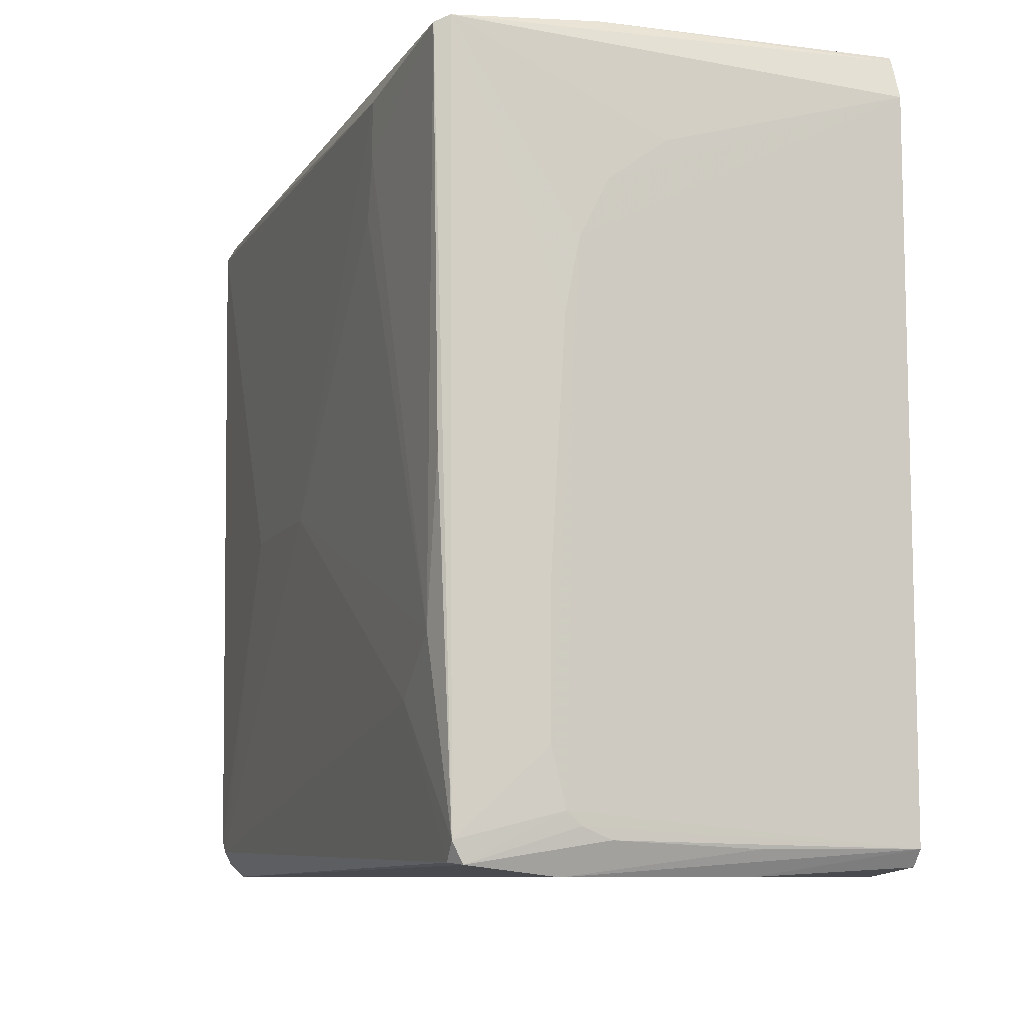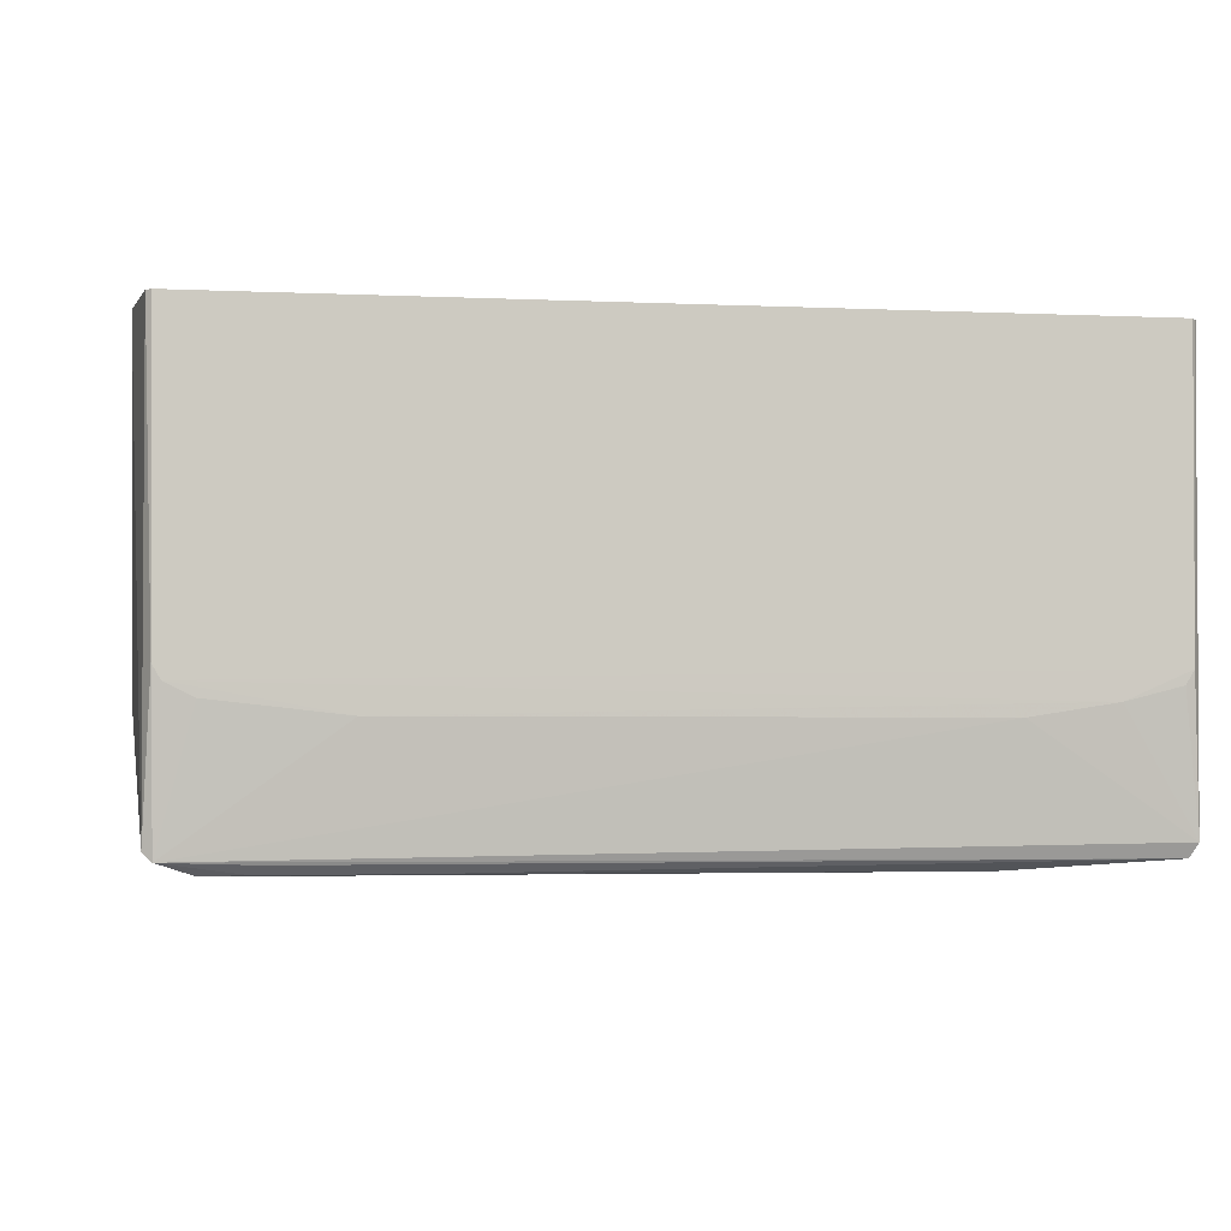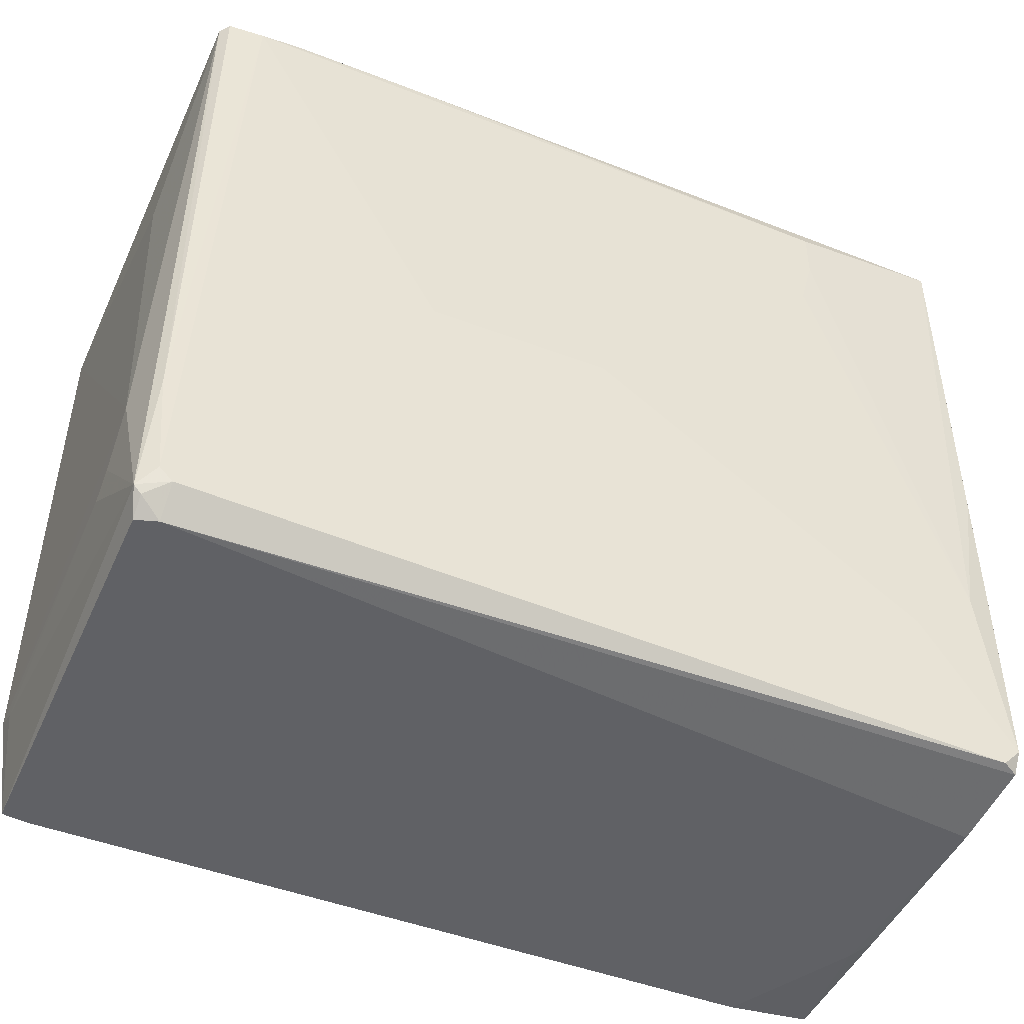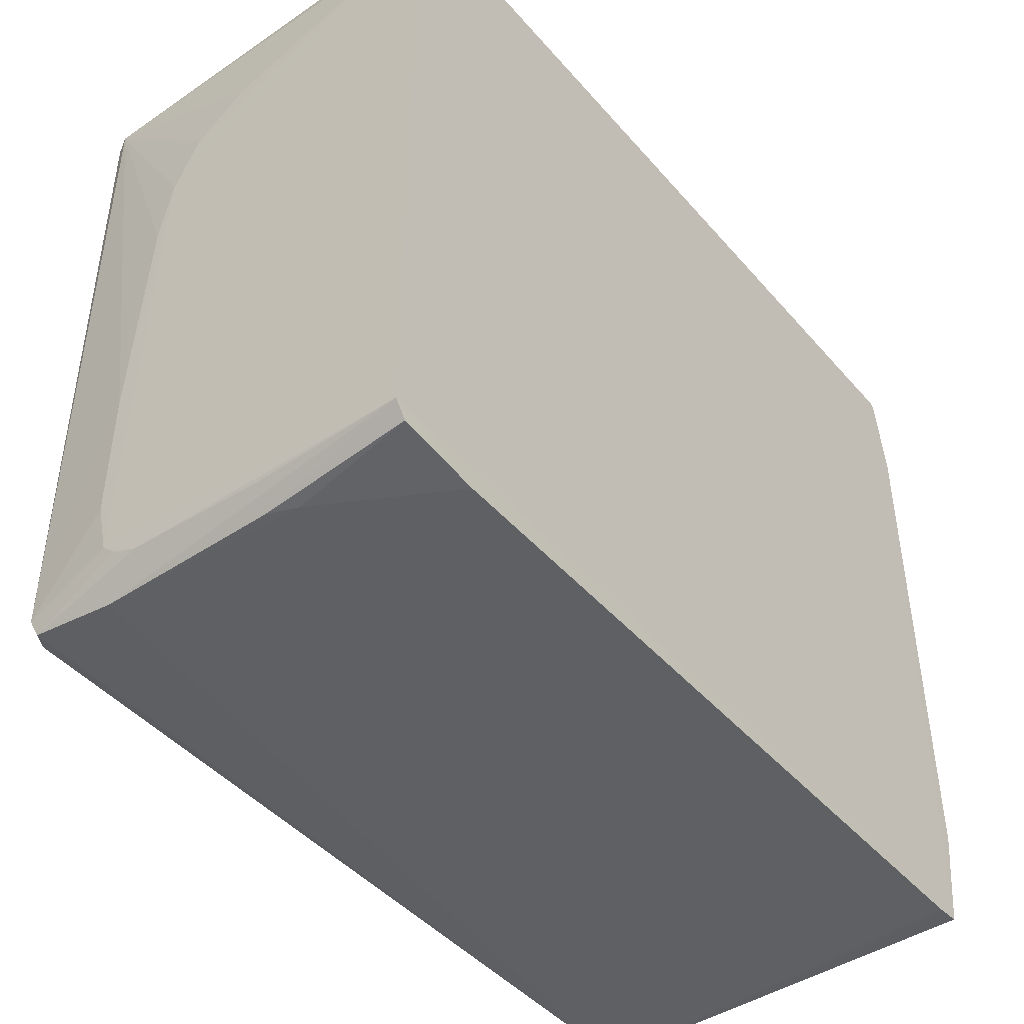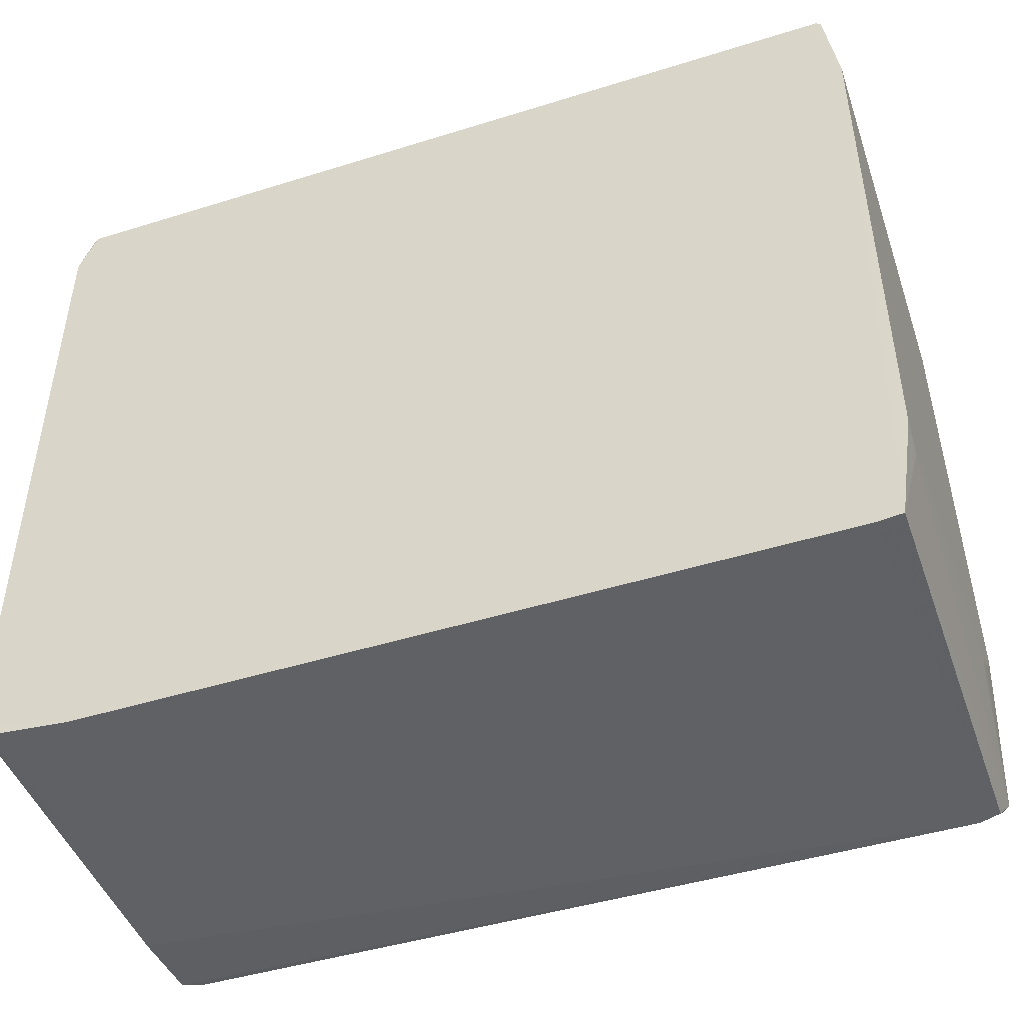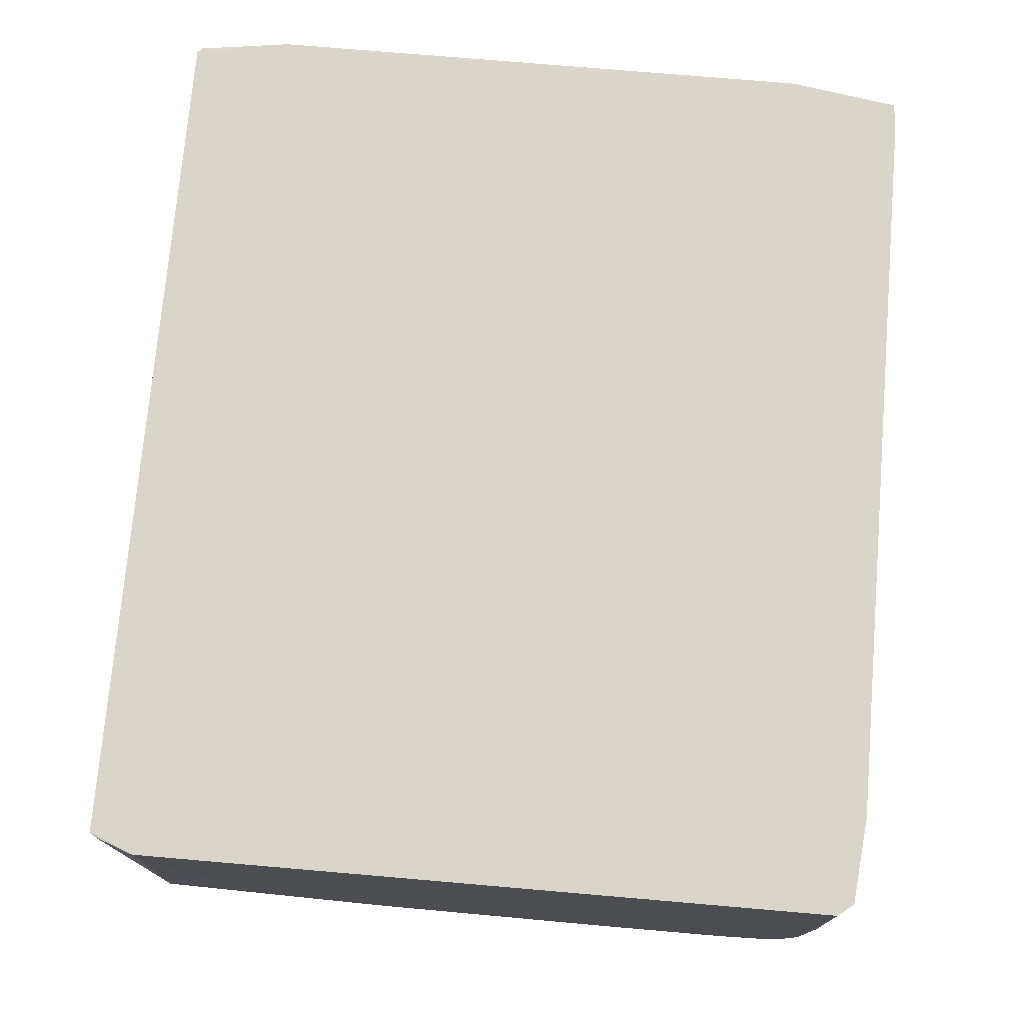
<metadata>
{"format":"obj","ext":"obj","renderer":"f3d","projection":"perspective","resolution":1024,"background":"white","views":[{"elev":-9.0,"azim":71.0,"up":"+Z"},{"elev":-3.4,"azim":-9.0,"up":"+Y"},{"elev":-47.6,"azim":-23.3,"up":"+Z"},{"elev":-44.6,"azim":127.9,"up":"+Z"},{"elev":-46.5,"azim":-160.4,"up":"+Z"},{"elev":74.3,"azim":94.9,"up":"+Y"}]}
</metadata>
<code>
v 0.02632 0.0004703 0.04807
v 0.02664 -0.02667 0.04724
v 0.02672 0.0004303 0.001032
v -0.02696 0.000443 0.0006112
v -0.02673 -0.01777 0.04812
v -0.02539 -0.02727 0.002274
v 0.0275 0.0004632 0.002022
v 0.02229 -0.01946 0.04811
v -0.02689 0.0004442 0.04811
v 0.02665 -0.02578 0.001126
v -0.02799 -0.02383 0.01086
v -0.02443 -0.02815 0.04631
v 0.02138 0.0004373 0.0004879
v 0.0275 0.0004822 0.0453
v -0.02658 -0.02742 0.04728
v 0.02617 -0.01776 0.04811
v 0.02746 -0.0212 0.007386
v 0.02646 -0.02036 0.0004804
v -0.02728 -0.02665 0.001859
v -0.02801 0.0004544 0.04203
v 0.01532 -0.02814 0.03863
v 0.02658 0.0004276 0.04779
v -0.01673 -0.02031 0.04809
v 0.01709 -0.02028 0.04808
v 0.0262 -0.02752 0.04685
v 0.02568 -0.0186 0.04809
v 0.02742 -0.01775 0.002415
v 0.02673 -0.02644 0.002395
v 0.02746 -0.01947 0.03512
v 0.02642 -0.00914 0.0005043
v -0.0254 0.0004426 0.0004539
v -0.02801 0.0004377 0.007458
v -0.02712 -0.02688 0.04704
v -0.02679 -0.0272 0.009987
v -0.02546 -0.02588 0.0005148
v -0.01152 -0.02813 0.02302
v -0.02623 -0.01861 0.04812
v -0.02196 -0.02807 0.04666
v 0.01621 -0.02817 0.04541
v 0.02746 -0.02035 0.003953
v 0.02739 -0.00909 0.001978
v 0.0248 -0.02727 0.01347
v 0.02565 -0.02635 0.001249
v 0.02744 -0.01427 0.04113
v 0.02745 -0.02032 0.0308
v 0.02573 -0.007386 0.0004938
v -0.02799 -0.0195 0.007421
v -0.02794 -0.001296 0.006608
v -0.02797 -0.01949 0.03511
v -0.0272 0.0004354 0.04782
v -0.02621 -0.02729 0.003043
v -0.0268 -0.02655 0.00142
v -0.02678 -0.02544 0.0005392
v -0.02454 -0.01946 0.0481
v -0.02109 -0.02759 0.04715
v -0.0002822 -0.02815 0.02302
v -0.01326 -0.02808 0.0466
v 0.02744 -0.01948 0.003142
v 0.02629 -0.02717 0.02301
v 0.02055 -0.02727 0.01002
v 0.01619 -0.02816 0.04208
v 0.02745 -0.01774 0.03857
v 0.02745 -0.02119 0.01605
v -0.02798 -0.02122 0.00827
f 13 7 3
f 14 7 4
f 14 9 1
f 16 1 9
f 20 14 4
f 20 9 14
f 22 14 1
f 22 2 14
f 22 16 2
f 22 1 16
f 24 15 2
f 24 2 8
f 24 23 15
f 24 8 23
f 25 2 15
f 26 16 8
f 26 8 2
f 26 2 16
f 27 10 18
f 28 2 25
f 29 7 14
f 30 3 7
f 30 7 18
f 31 13 18
f 31 4 7
f 31 7 13
f 32 20 4
f 32 11 20
f 33 11 19
f 33 15 5
f 34 12 15
f 34 33 19
f 34 15 33
f 35 18 10
f 35 31 18
f 37 23 8
f 37 5 15
f 37 8 16
f 37 16 9
f 37 9 5
f 38 15 12
f 40 17 28
f 40 28 10
f 40 29 17
f 40 7 29
f 41 27 18
f 41 18 7
f 41 7 27
f 43 10 28
f 43 35 10
f 43 6 35
f 44 14 2
f 45 29 2
f 46 30 18
f 46 18 13
f 46 13 3
f 46 3 30
f 47 11 32
f 48 32 4
f 48 4 19
f 48 47 32
f 48 19 47
f 49 33 20
f 49 20 11
f 49 11 33
f 50 33 5
f 50 5 9
f 50 9 20
f 50 20 33
f 51 34 19
f 51 19 6
f 51 12 34
f 51 36 12
f 51 6 36
f 52 35 6
f 52 6 19
f 53 4 31
f 53 31 35
f 53 35 52
f 53 52 19
f 53 19 4
f 54 37 15
f 54 15 23
f 54 23 37
f 55 25 15
f 55 15 38
f 56 42 21
f 56 36 6
f 56 39 12
f 56 12 36
f 57 38 12
f 57 12 39
f 57 39 25
f 57 55 38
f 57 25 55
f 58 40 10
f 58 10 27
f 58 27 7
f 58 7 40
f 59 42 28
f 59 28 25
f 59 25 42
f 60 28 42
f 60 43 28
f 60 6 43
f 60 56 6
f 60 42 56
f 61 21 42
f 61 56 21
f 61 39 56
f 61 42 25
f 61 25 39
f 62 29 14
f 62 14 44
f 62 44 2
f 62 2 29
f 63 45 2
f 63 17 29
f 63 29 45
f 63 28 17
f 63 2 28
f 64 47 19
f 64 19 11
f 64 11 47

</code>
